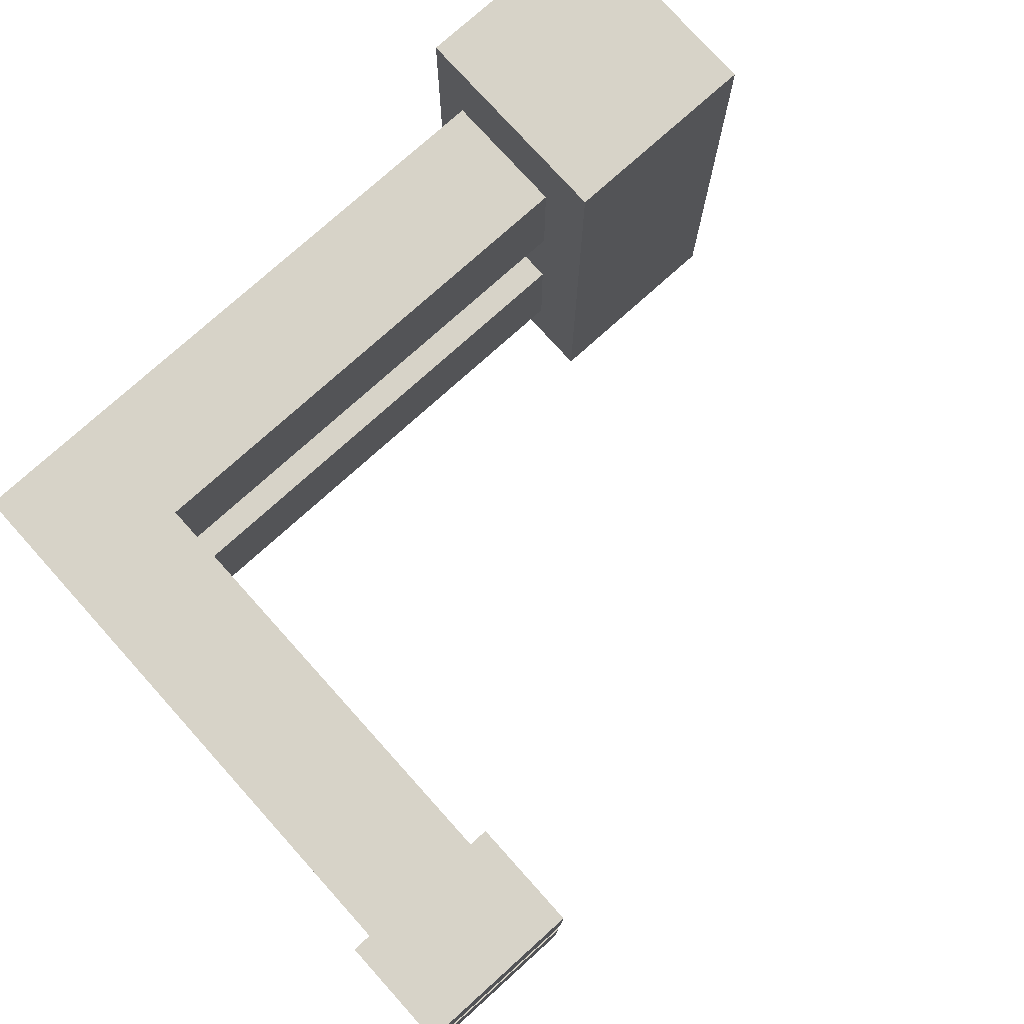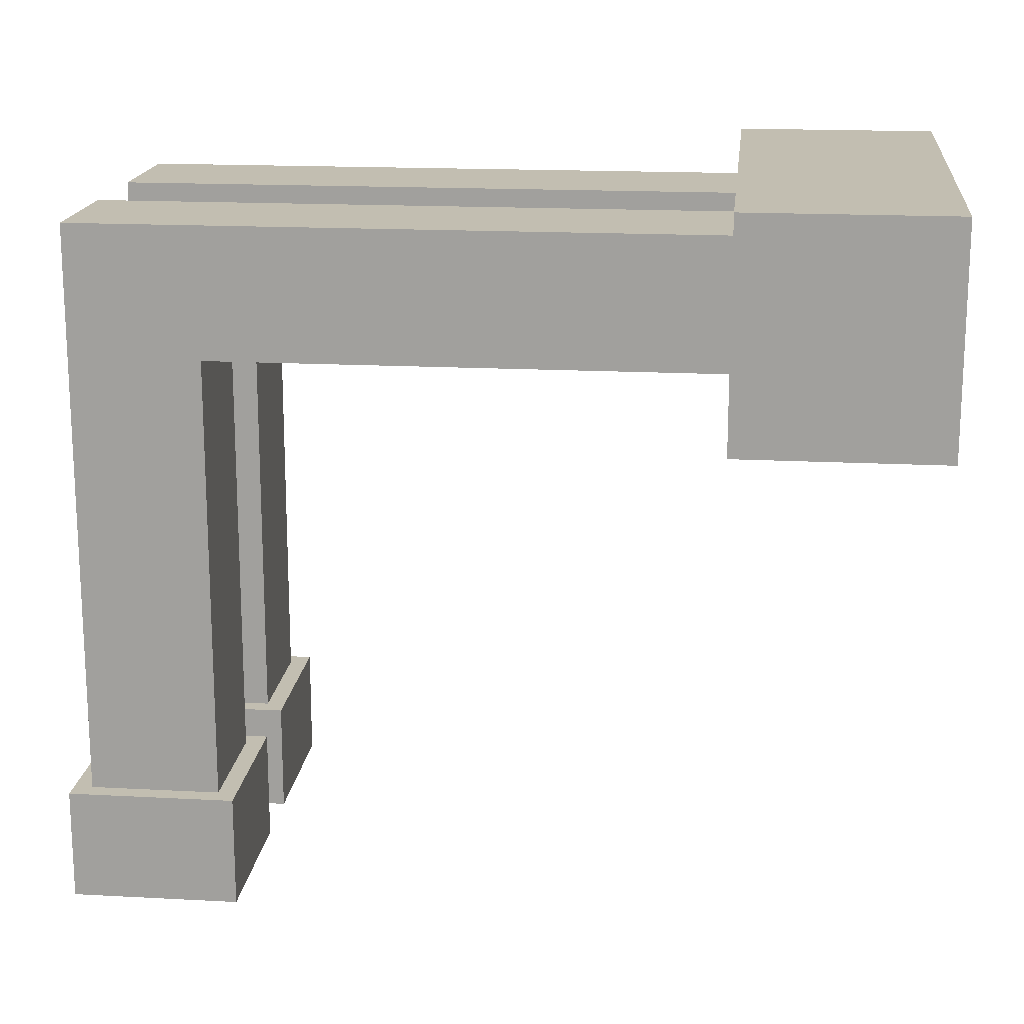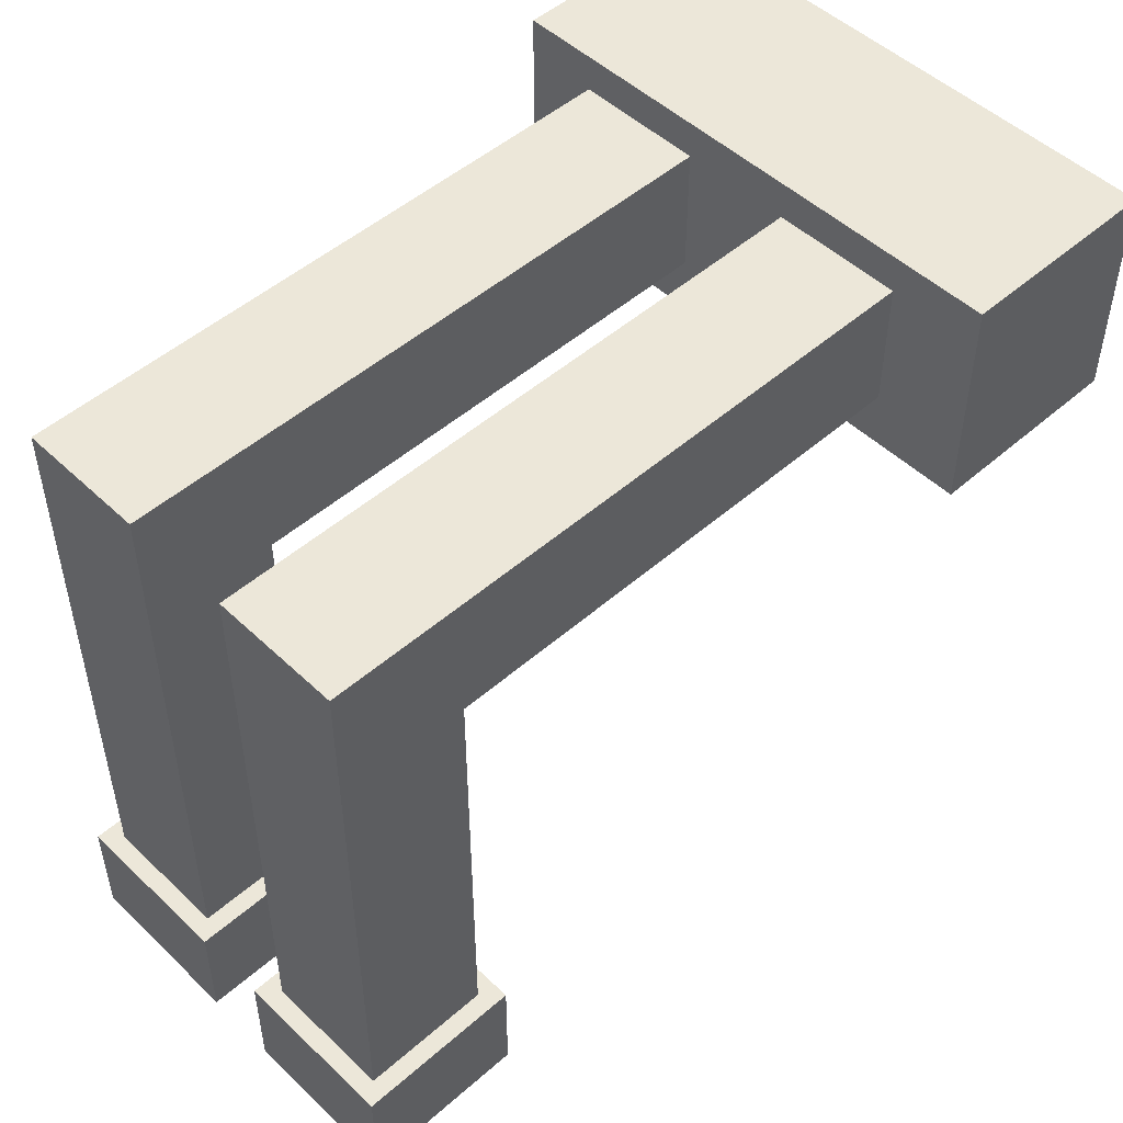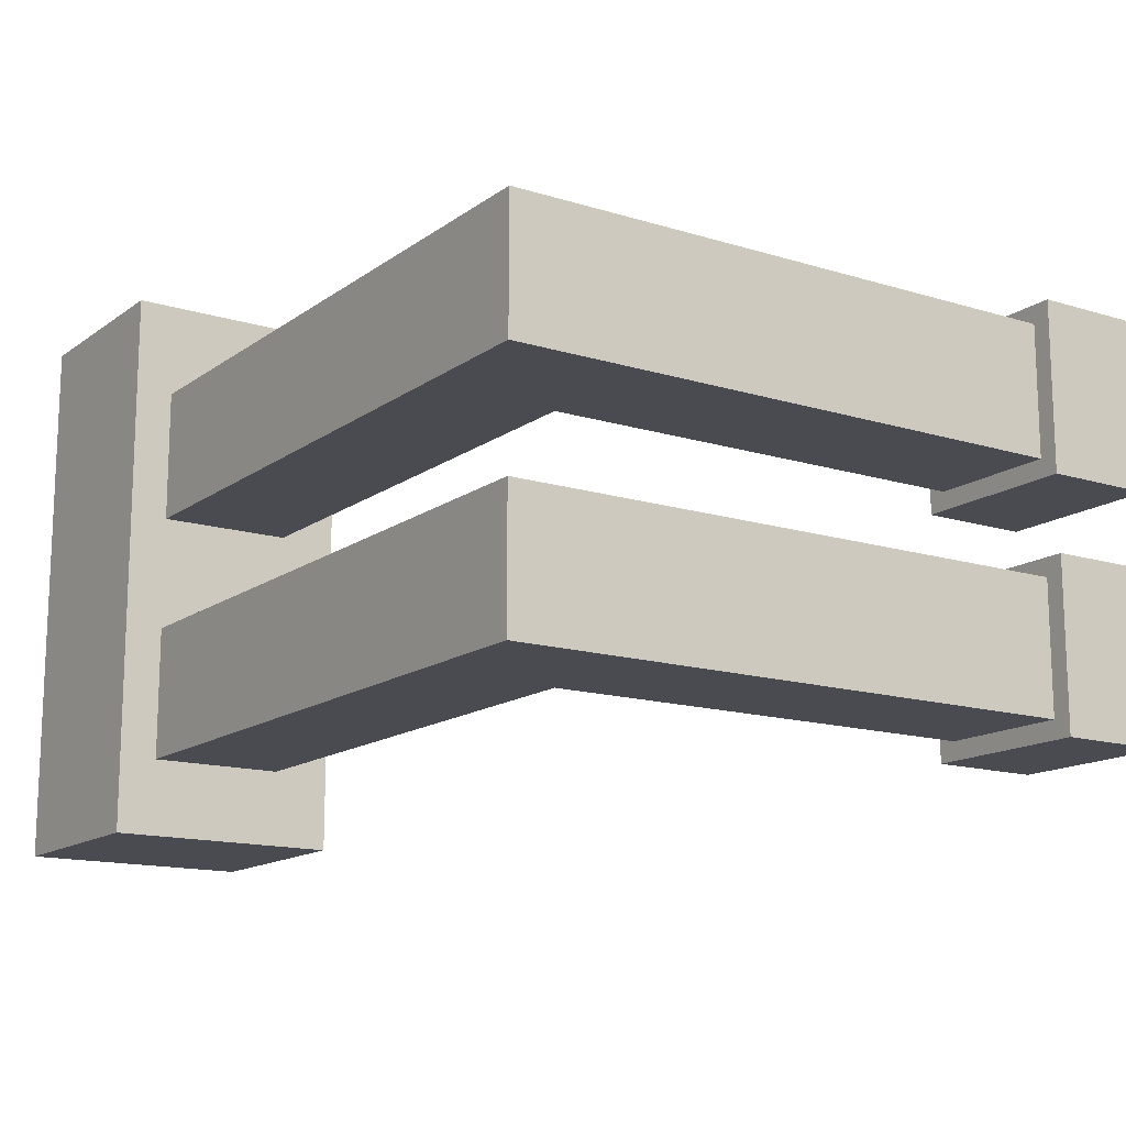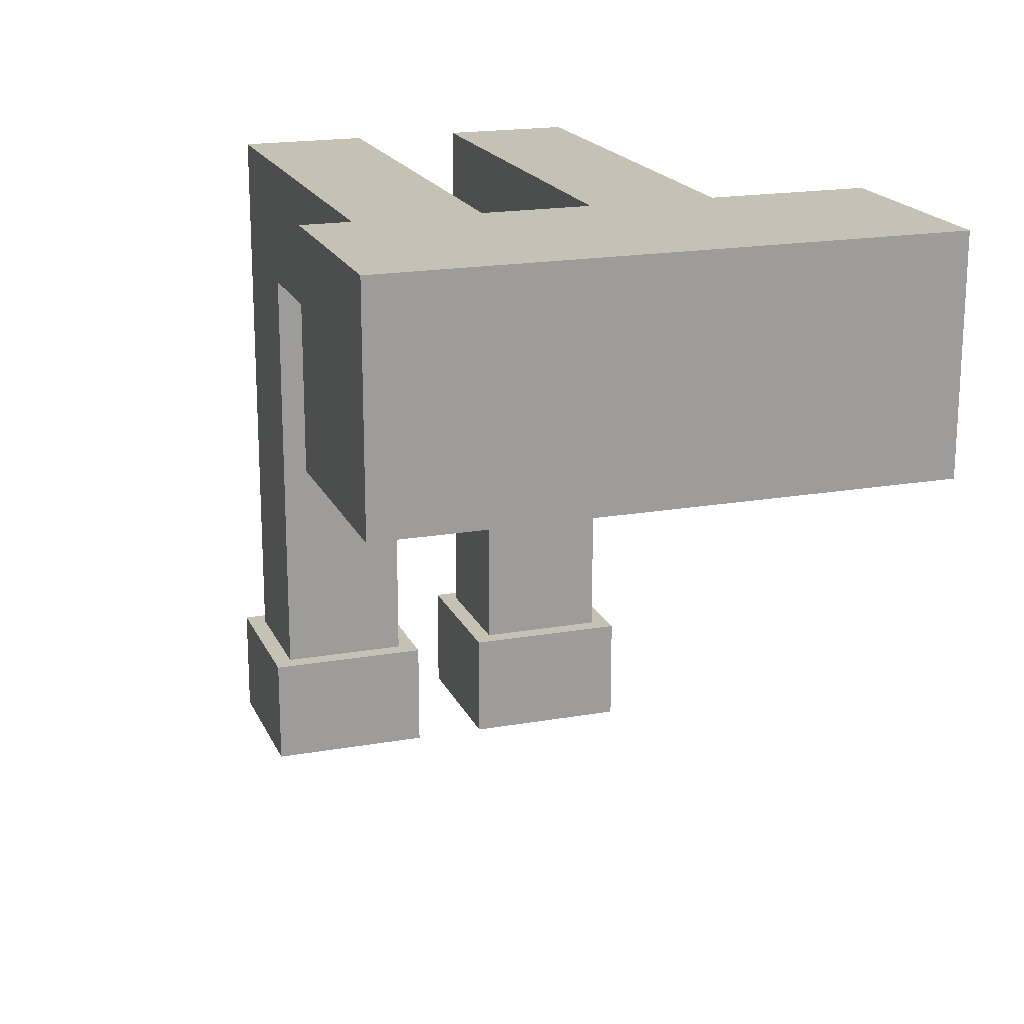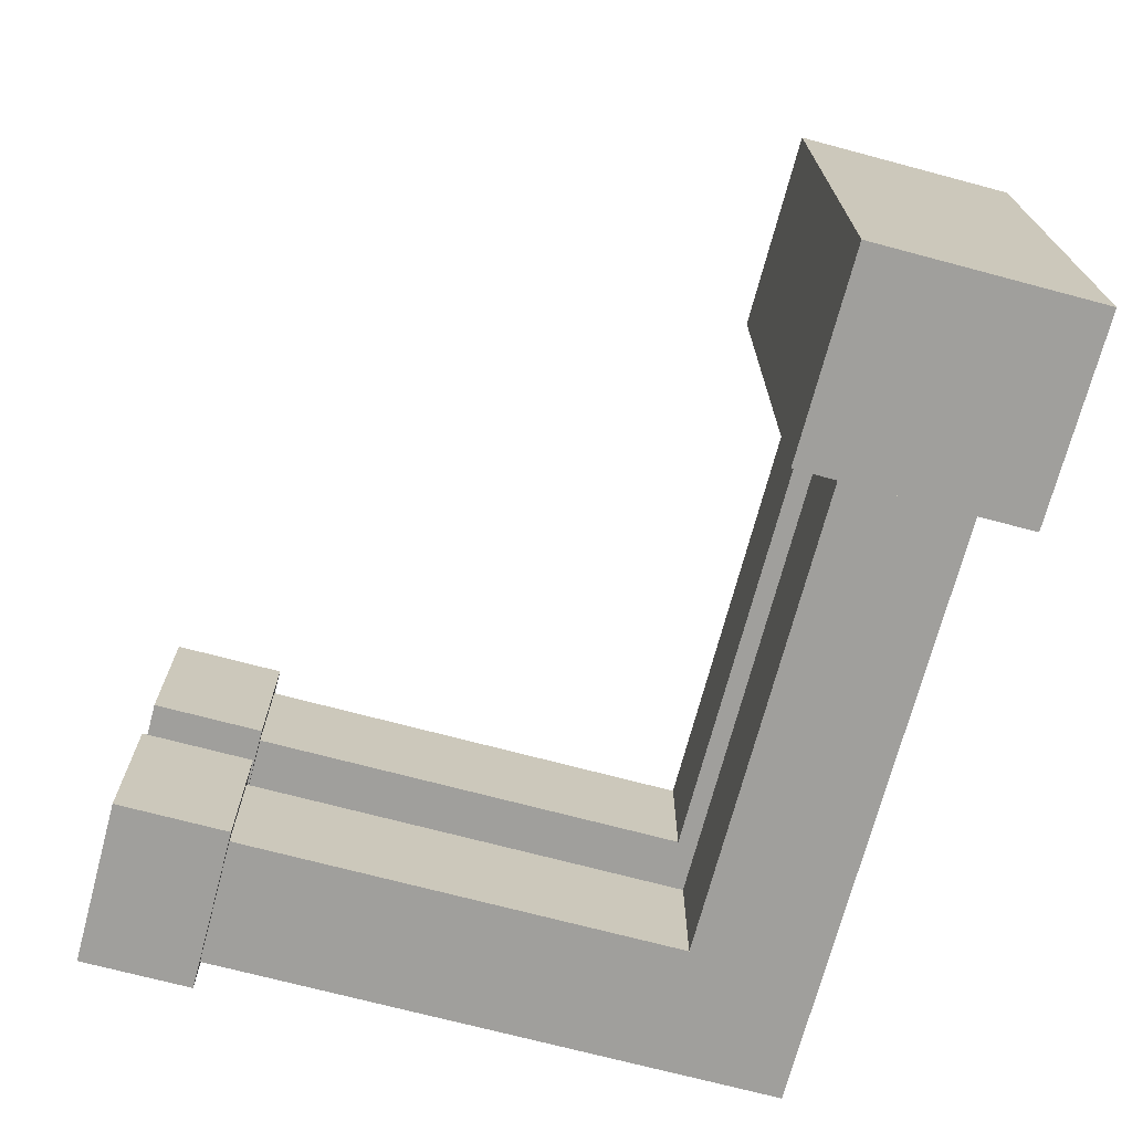
<metadata>
{"format":"obj","ext":"obj","renderer":"f3d","projection":"perspective","resolution":1024,"background":"white","views":[{"elev":76.9,"azim":-42.0,"up":"+Z"},{"elev":17.1,"azim":6.1,"up":"+Y"},{"elev":49.8,"azim":-43.9,"up":"+Y"},{"elev":-14.5,"azim":-123.8,"up":"+Z"},{"elev":18.7,"azim":71.4,"up":"+Y"},{"elev":-71.2,"azim":75.1,"up":"+Z"}]}
</metadata>
<code>
g Bone_custom_4_Left
v -0.275 -0.3 0.7249
v -0.275 0.3 0.7249
v 0.275 0.3 0.7249
v 0.275 -0.3 0.7249
v -0.275 -0.3 -0.7249
v -0.275 -0.3 0.7249
v 0.275 -0.3 0.7249
v 0.275 -0.3 -0.7249
v 0.275 -0.3 -0.7249
v 0.275 -0.3 0.7249
v 0.275 0.3 0.7249
v 0.275 0.3 -0.7249
v 0.275 0.3 -0.7249
v 0.275 0.3 0.7249
v -0.275 0.3 0.7249
v -0.275 0.3 -0.7249
v -0.275 0.3 -0.7249
v -0.275 0.3 0.7249
v -0.275 -0.3 0.7249
v -0.275 -0.3 -0.7249
v -0.275 0.3 -0.7249
v -0.275 -0.3 -0.7249
v 0.275 -0.3 -0.7249
v 0.275 0.3 -0.7249
v -1.975 0.2 0.125
v -0.275 0.2 0.125
v -0.275 0.2 0.475
v -1.975 0.2 0.475
v -0.275 -0.15 0.125
v -1.625 -0.15 0.125
v -1.625 -0.15 0.475
v -0.275 -0.15 0.475
v -0.275 -0.15 0.475
v -1.625 -0.15 0.475
v -1.975 0.2 0.475
v -0.275 0.2 0.475
v -1.975 -1.35 0.475
v -1.625 -1.35 0.475
v -0.275 0.2 0.125
v -1.975 0.2 0.125
v -1.625 -0.15 0.125
v -0.275 -0.15 0.125
v -1.975 -1.35 0.125
v -1.625 -1.35 0.125
v -1.975 0.2 0.125
v -1.975 0.2 0.475
v -1.975 -1.35 0.475
v -1.975 -1.35 0.125
v -1.625 -0.15 0.125
v -1.625 -1.35 0.125
v -1.625 -1.35 0.475
v -1.625 -0.15 0.475
v -1.625 -1.35 -0.525
v -1.975 -1.35 -0.525
v -1.975 -1.35 -0.175
v -1.625 -1.35 -0.175
v -1.975 0.2 -0.525
v -0.275 0.2 -0.525
v -0.275 0.2 -0.175
v -1.975 0.2 -0.175
v -0.275 -0.15 -0.525
v -1.625 -0.15 -0.525
v -1.625 -0.15 -0.175
v -0.275 -0.15 -0.175
v -0.275 -0.15 -0.175
v -1.625 -0.15 -0.175
v -1.975 0.2 -0.175
v -0.275 0.2 -0.175
v -1.975 -1.35 -0.175
v -1.625 -1.35 -0.175
v -0.275 0.2 -0.525
v -1.975 0.2 -0.525
v -1.625 -0.15 -0.525
v -0.275 -0.15 -0.525
v -1.975 -1.35 -0.525
v -1.625 -1.35 -0.525
v -1.975 0.2 -0.525
v -1.975 0.2 -0.175
v -1.975 -1.35 -0.175
v -1.975 -1.35 -0.525
v -1.625 -0.15 -0.525
v -1.625 -1.35 -0.525
v -1.625 -1.35 -0.175
v -1.625 -0.15 -0.175
v -2.025 -1.65 0.07499
v -2.025 -1.65 0.525
v -1.575 -1.65 0.525
v -1.575 -1.65 0.07499
v -1.575 -1.65 0.07499
v -1.575 -1.65 0.525
v -1.575 -1.35 0.525
v -1.575 -1.35 0.07499
v -1.575 -1.35 0.07499
v -1.575 -1.35 0.525
v -2.025 -1.35 0.525
v -2.025 -1.35 0.07499
v -2.025 -1.35 0.07499
v -2.025 -1.35 0.525
v -2.025 -1.65 0.525
v -2.025 -1.65 0.07499
v -1.575 -1.35 0.525
v -1.575 -1.65 0.525
v -2.025 -1.65 0.525
v -2.025 -1.35 0.525
v -2.025 -1.35 0.07499
v -2.025 -1.65 0.07499
v -1.575 -1.65 0.07499
v -1.575 -1.35 0.07499
v -2.025 -1.65 -0.575
v -2.025 -1.65 -0.125
v -1.575 -1.65 -0.125
v -1.575 -1.65 -0.575
v -1.575 -1.65 -0.575
v -1.575 -1.65 -0.125
v -1.575 -1.35 -0.125
v -1.575 -1.35 -0.575
v -1.575 -1.35 -0.575
v -1.575 -1.35 -0.125
v -2.025 -1.35 -0.125
v -2.025 -1.35 -0.575
v -2.025 -1.35 -0.575
v -2.025 -1.35 -0.125
v -2.025 -1.65 -0.125
v -2.025 -1.65 -0.575
v -1.575 -1.35 -0.125
v -1.575 -1.65 -0.125
v -2.025 -1.65 -0.125
v -2.025 -1.35 -0.125
v -2.025 -1.35 -0.575
v -2.025 -1.65 -0.575
v -1.575 -1.65 -0.575
v -1.575 -1.35 -0.575
g Bone_custom_4_Left_0
f 3 2 1
f 4 3 1
f 7 6 5
f 8 7 5
f 11 10 9
f 12 11 9
f 15 14 13
f 16 15 13
f 19 18 17
f 20 19 17
f 23 22 21
f 24 23 21
f 27 26 25
f 28 27 25
f 31 30 29
f 32 31 29
f 35 34 33
f 36 35 33
f 35 37 34
f 37 38 34
f 41 40 39
f 42 41 39
f 43 40 41
f 44 43 41
f 47 46 45
f 48 47 45
f 51 50 49
f 52 51 49
f 55 54 53
f 56 55 53
f 59 58 57
f 60 59 57
f 63 62 61
f 64 63 61
f 67 66 65
f 68 67 65
f 67 69 66
f 69 70 66
f 73 72 71
f 74 73 71
f 75 72 73
f 76 75 73
f 79 78 77
f 80 79 77
f 83 82 81
f 84 83 81
f 87 86 85
f 88 87 85
f 91 90 89
f 92 91 89
f 95 94 93
f 96 95 93
f 99 98 97
f 100 99 97
f 103 102 101
f 104 103 101
f 107 106 105
f 108 107 105
f 111 110 109
f 112 111 109
f 115 114 113
f 116 115 113
f 119 118 117
f 120 119 117
f 123 122 121
f 124 123 121
f 127 126 125
f 128 127 125
f 131 130 129
f 132 131 129

</code>
